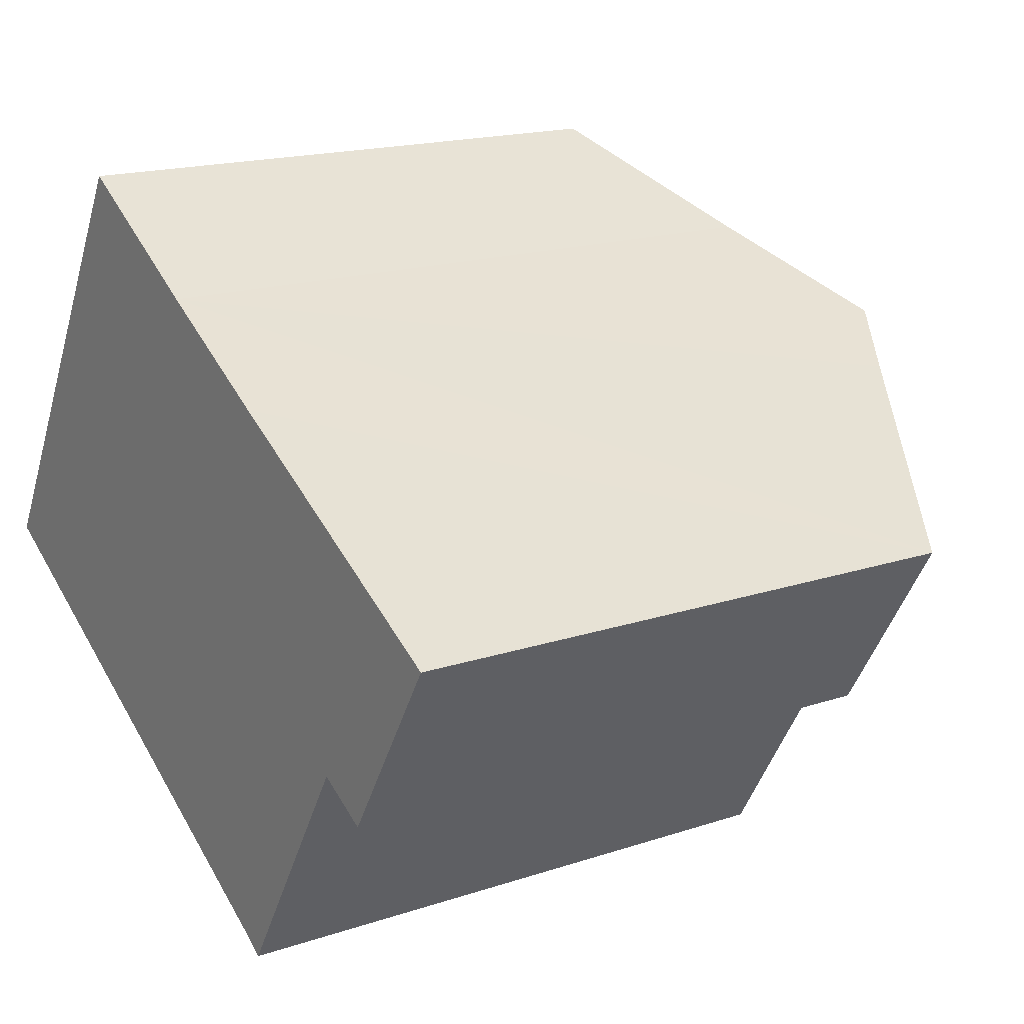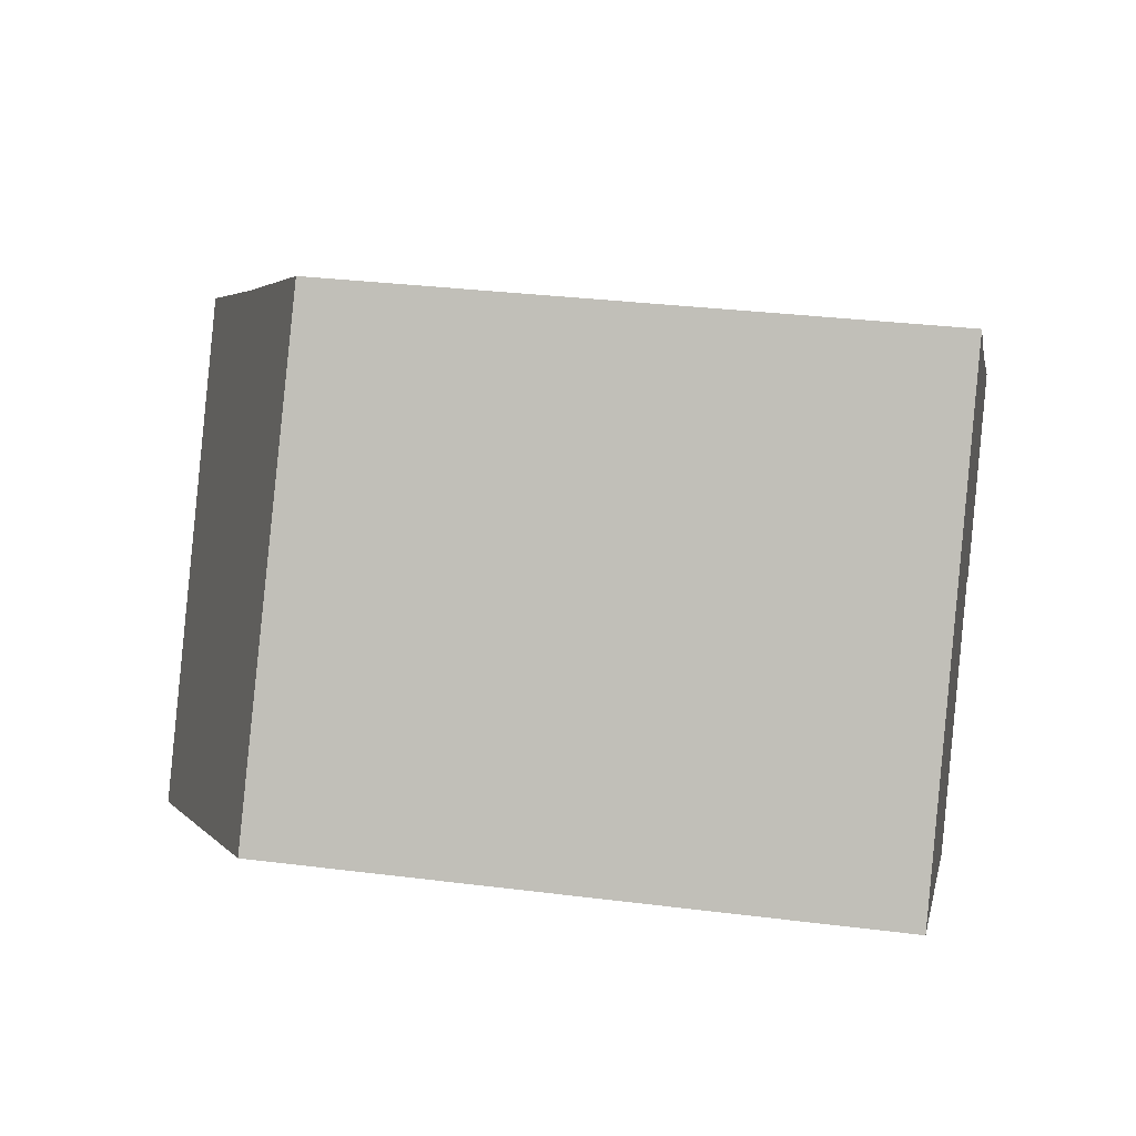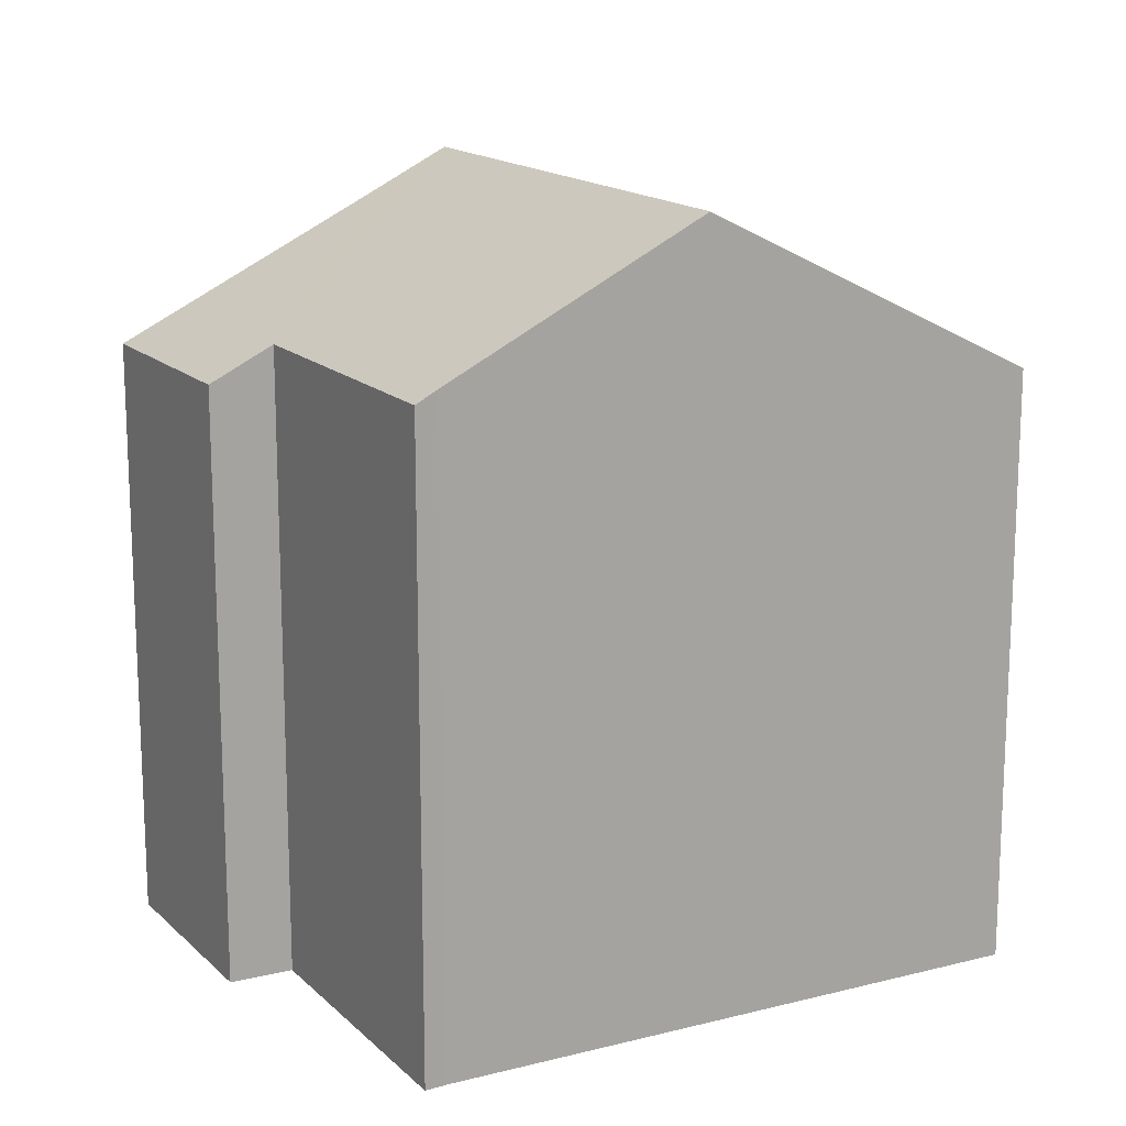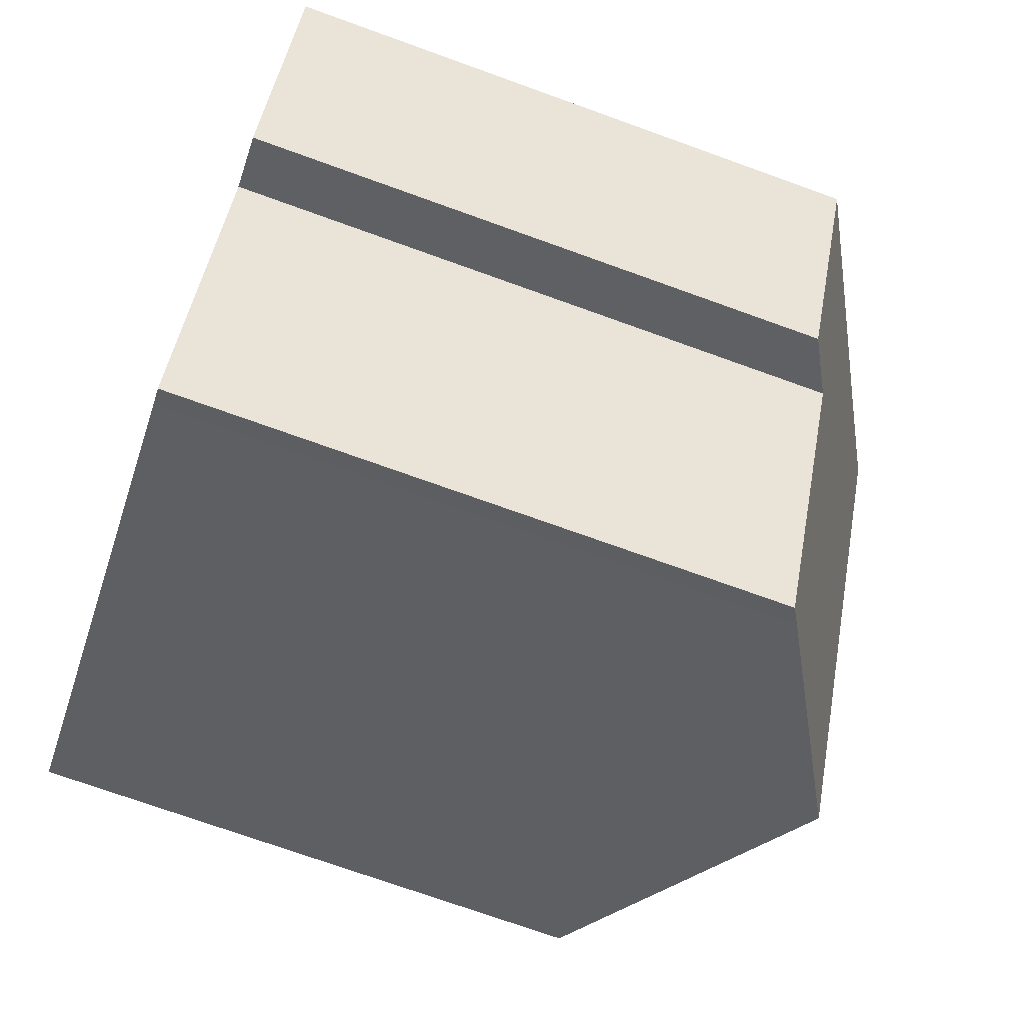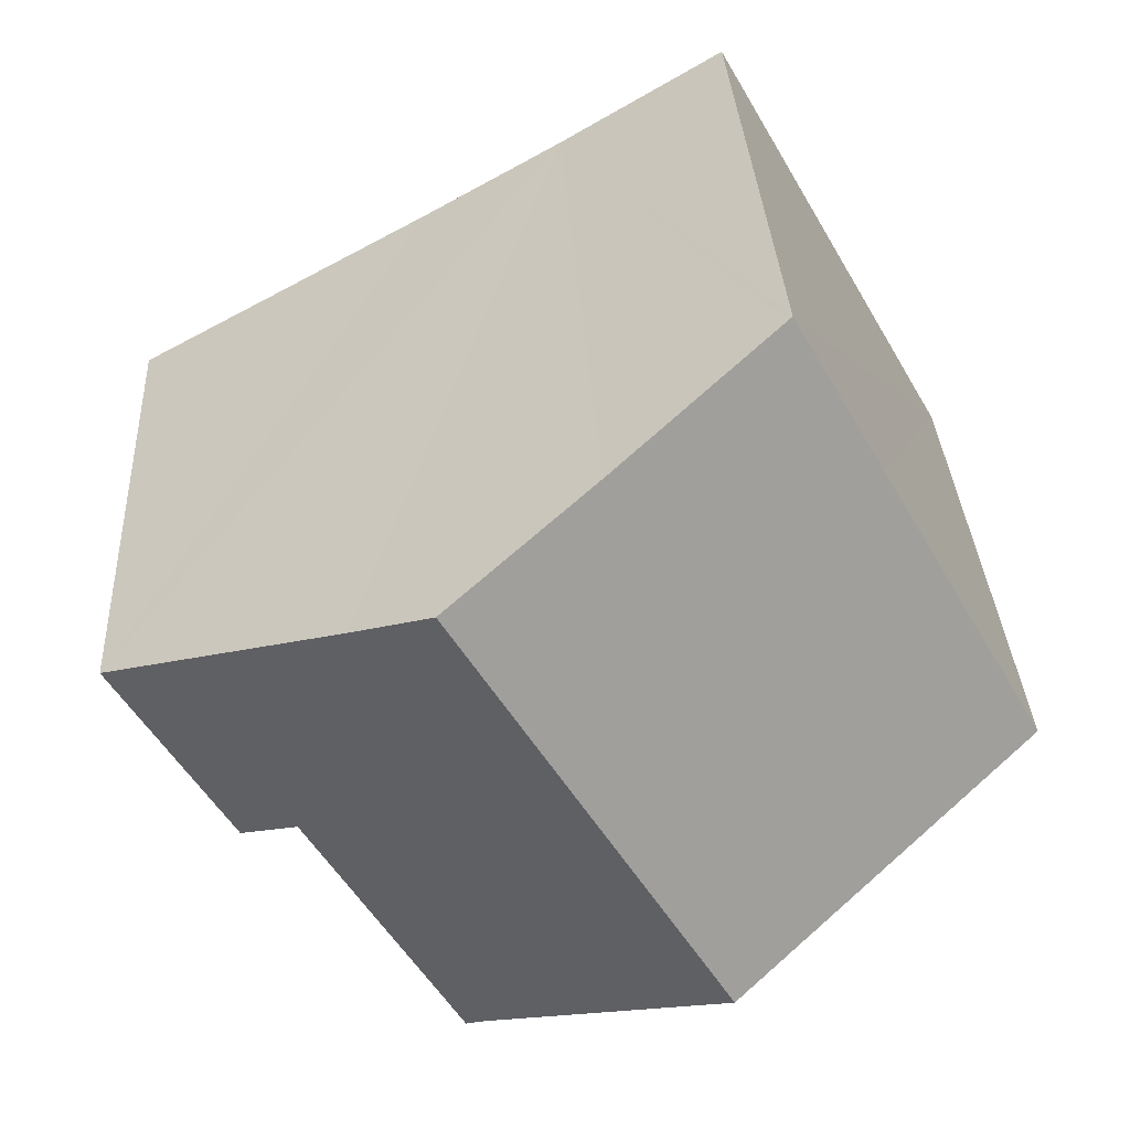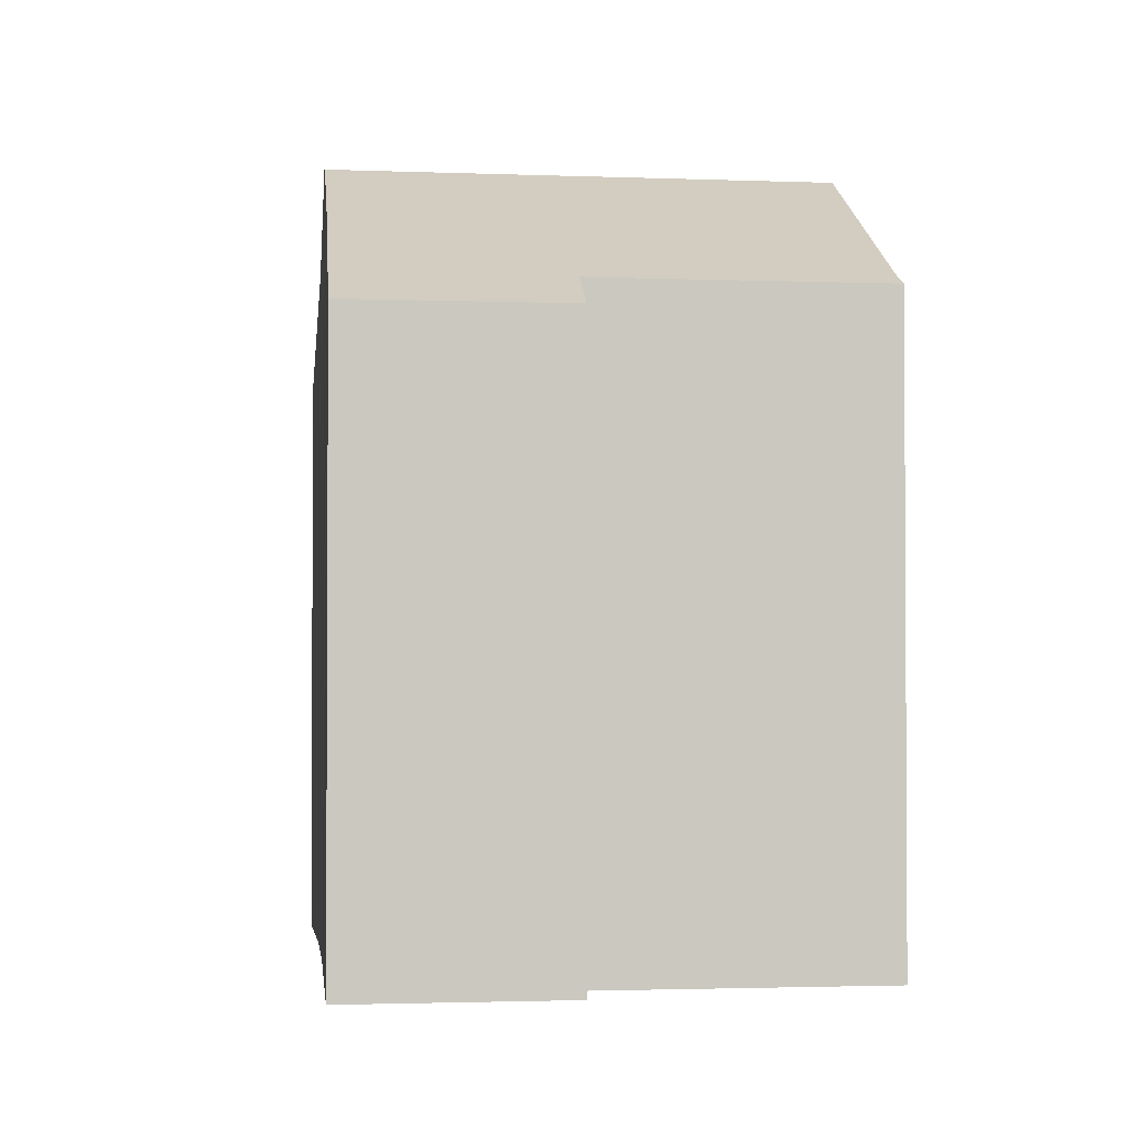
<metadata>
{"format":"obj","ext":"obj","renderer":"f3d","projection":"perspective","resolution":1024,"background":"white","views":[{"elev":17.3,"azim":56.3,"up":"+Z"},{"elev":30.5,"azim":-79.6,"up":"+Z"},{"elev":15.9,"azim":-178.1,"up":"+Y"},{"elev":-72.9,"azim":70.2,"up":"+Z"},{"elev":32.8,"azim":176.9,"up":"+Z"},{"elev":-2.1,"azim":112.8,"up":"+Y"}]}
</metadata>
<code>
v  11.36 13.75 -6.493
v  15.03 13.52 -1.308
v  11.76 13.51 -6.759
v  6.45 16.56 -3.686
v  12.12 16.56 5.704
v  13.75 15.63 4.796
v  18.73 12.82 2.119
v  16.25 12.83 -1.964
v  5.505 12.77 9.484
v  3.533 12.77 6.217
v  5.418 12.72 9.535
v  0 12.87 7.879e-16
v  0.344 13.06 -0.196
v  9.031 14.8 7.427
v  11.36 3.976e-16 -6.493
v  11.76 4.139e-16 -6.759
v  0 0 0
v  6.45 2.257e-16 -3.686
v  0.344 1.2e-17 -0.196
v  15.03 8.009e-17 -1.308
v  16.25 1.203e-16 -1.964
v  5.418 -5.839e-16 9.535
v  3.533 -3.807e-16 6.217
v  9.031 -4.548e-16 7.427
v  5.505 -5.807e-16 9.484
v  12.12 -3.493e-16 5.704
v  18.73 -1.298e-16 2.119
v  13.75 -2.937e-16 4.796
g defaultobject
f 1 2 3
f 2 1 4
f 2 4 5
f 2 5 6
f 2 6 7
f 7 8 2
f 9 10 11
f 10 9 12
f 12 9 13
f 13 9 14
f 13 14 4
f 4 14 5
f 3 15 1
f 15 3 16
f 15 4 1
f 4 15 13
f 13 15 12
f 12 15 17
f 17 15 18
f 17 18 19
f 8 20 2
f 20 8 21
f 17 10 12
f 10 17 11
f 11 17 22
f 22 17 23
f 9 24 14
f 24 9 11
f 24 11 22
f 24 22 25
f 14 6 5
f 6 14 24
f 6 24 7
f 7 24 26
f 7 26 27
f 27 26 28
f 7 21 8
f 21 7 27
f 20 3 2
f 3 20 16
f 23 25 22
f 25 23 24
f 24 23 17
f 24 17 26
f 26 17 19
f 26 19 18
f 26 18 28
f 28 18 27
f 27 18 20
f 20 18 15
f 20 15 16
f 21 27 20

</code>
